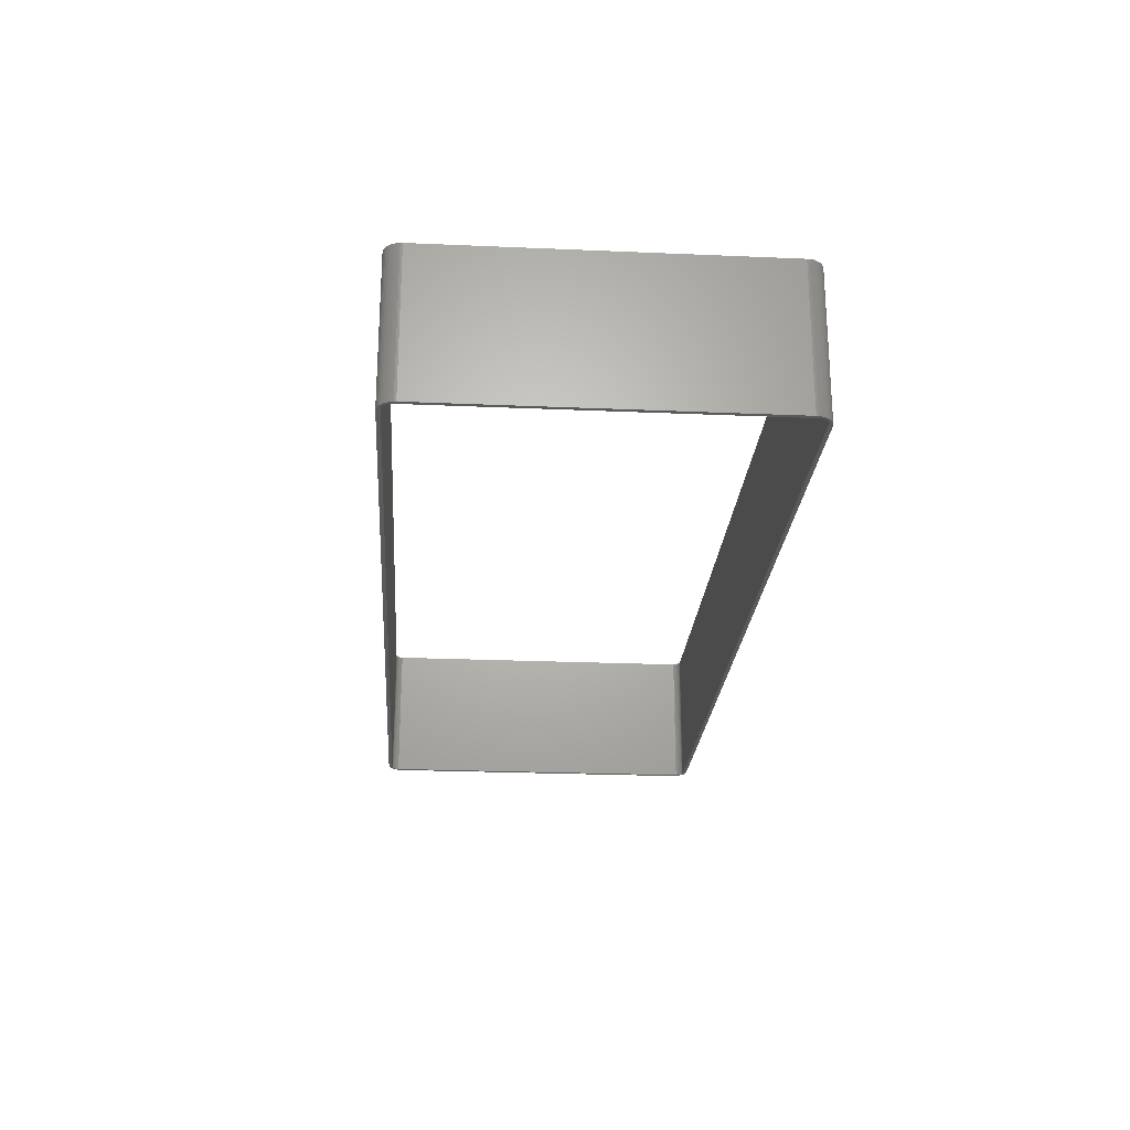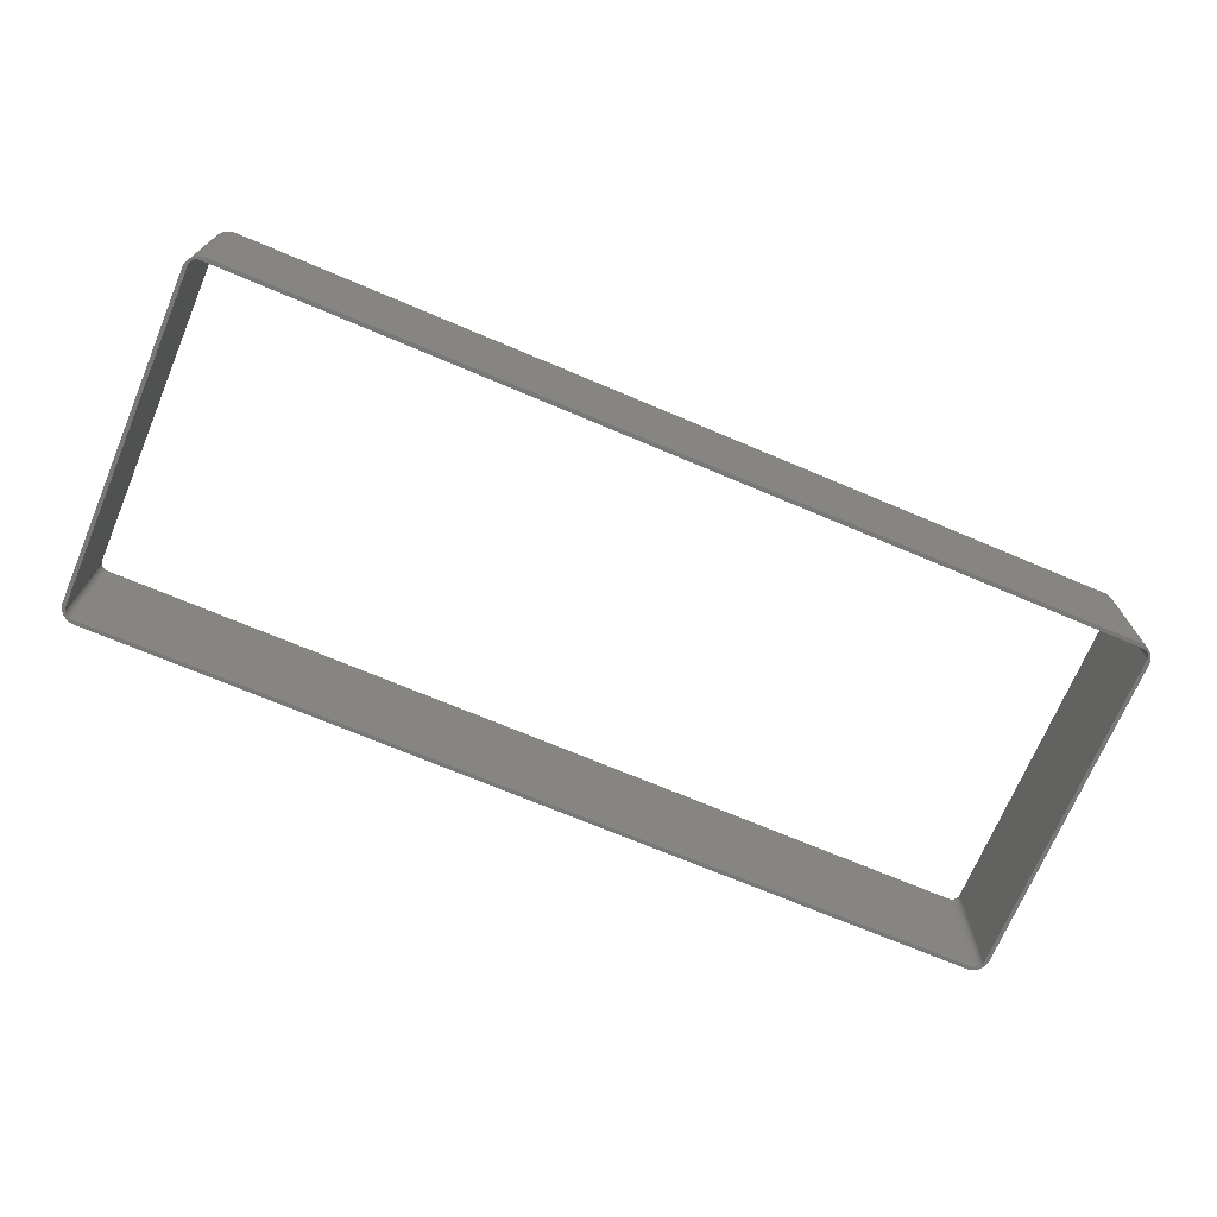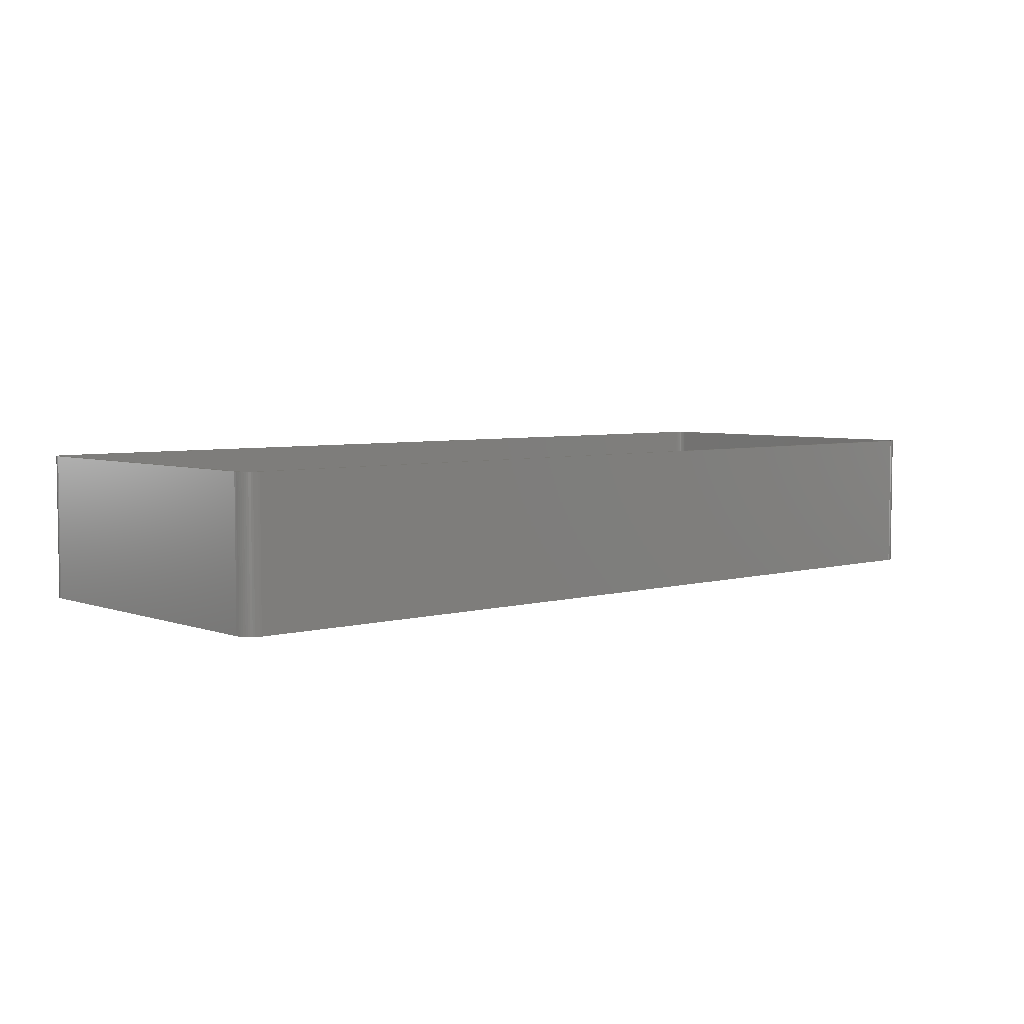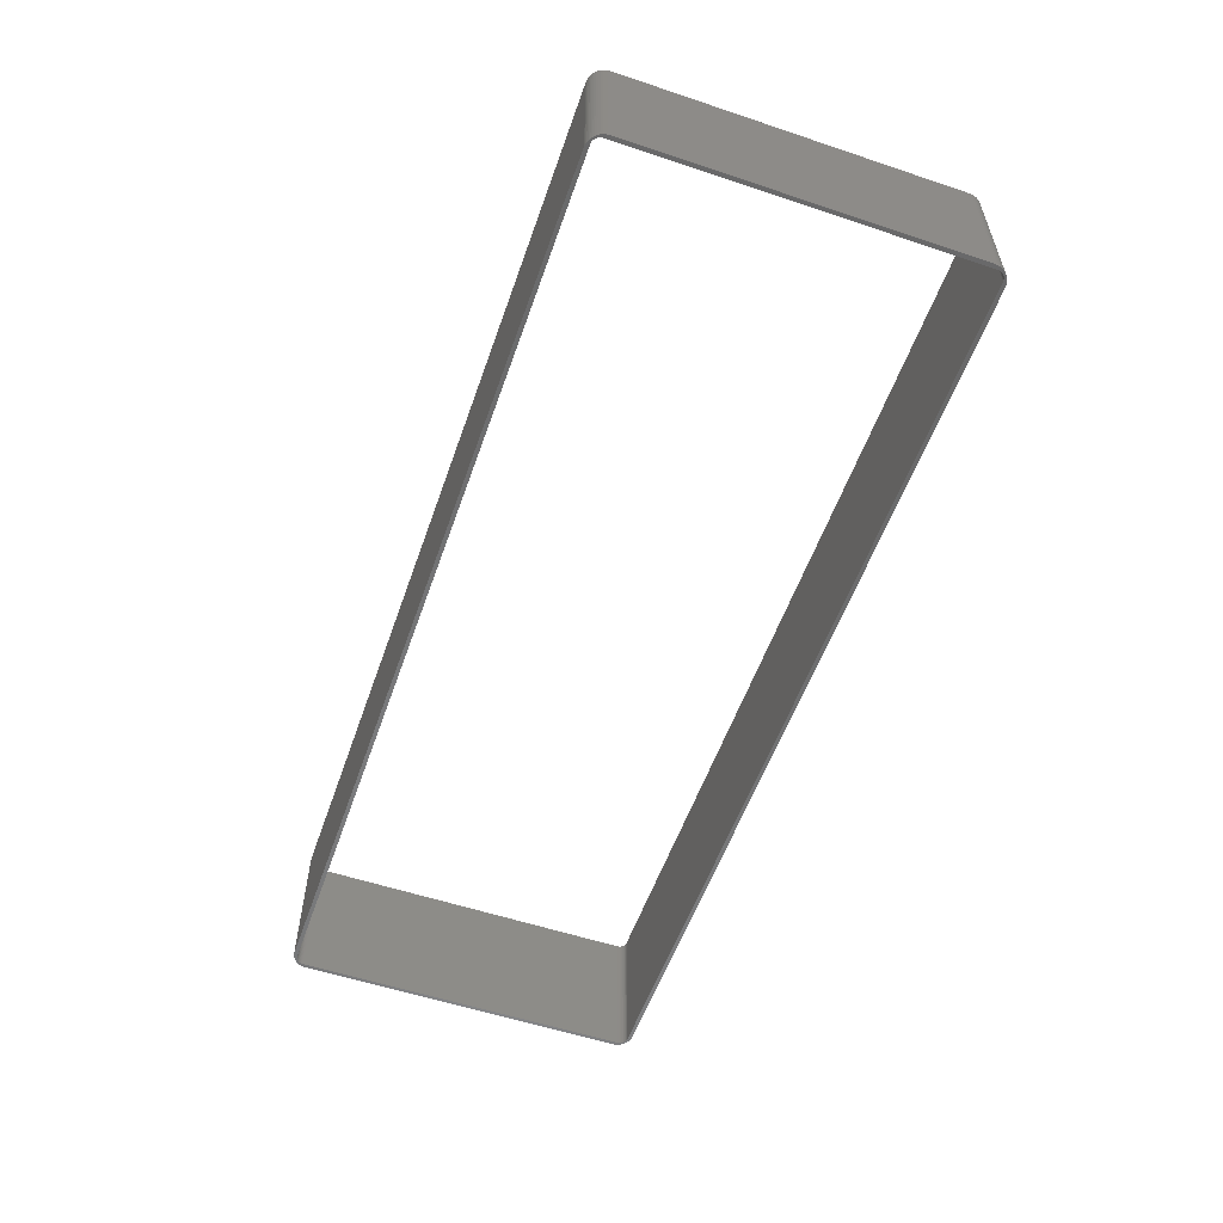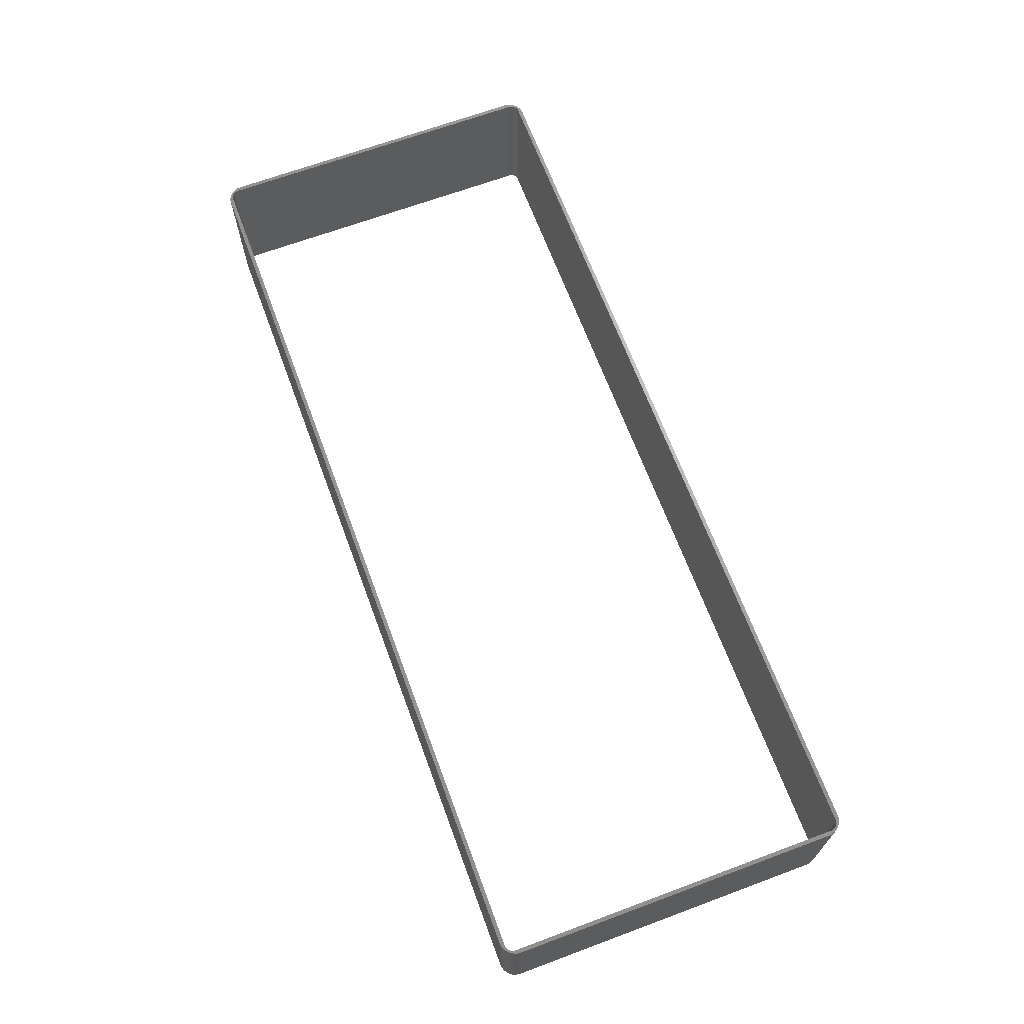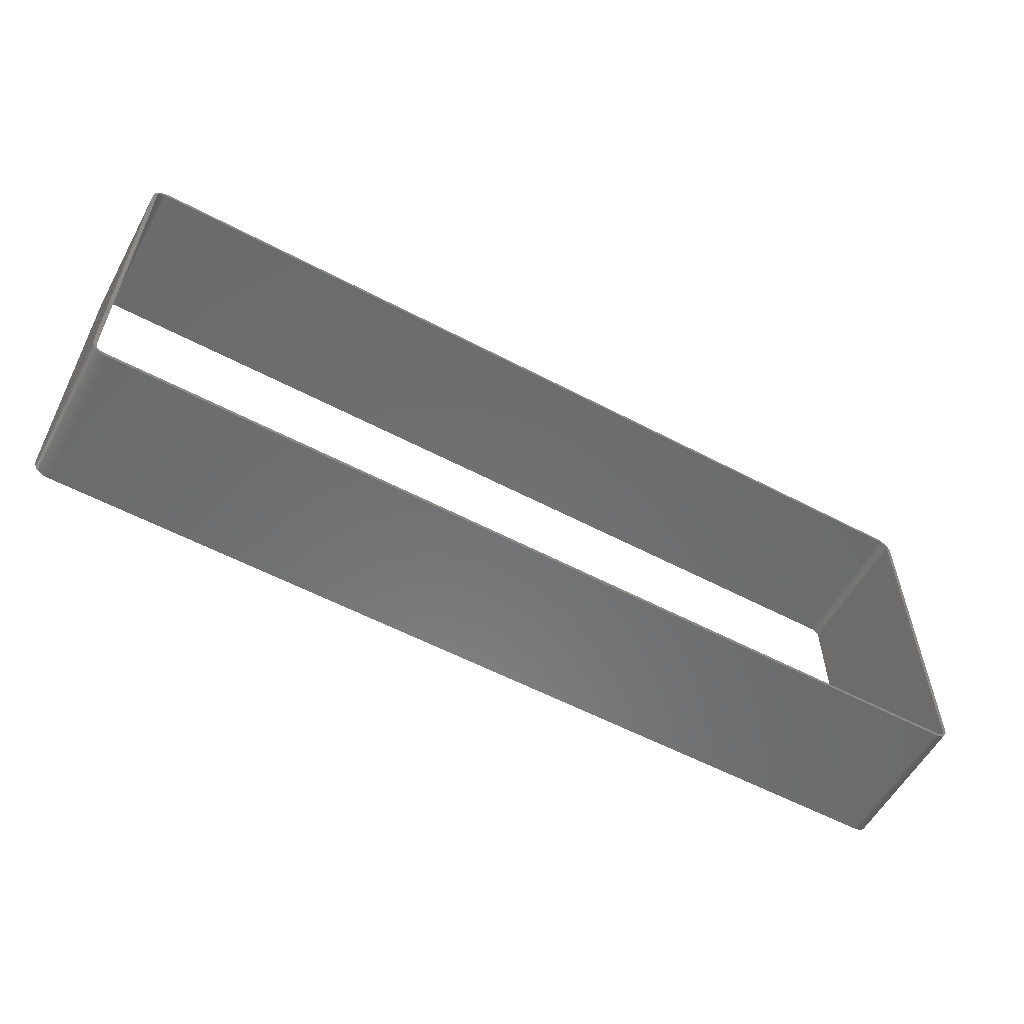
<metadata>
{"format":"stl","ext":"stl","renderer":"f3d","projection":"perspective","resolution":1024,"background":"white","views":[{"elev":-23.8,"azim":-94.1,"up":"+Z"},{"elev":-71.3,"azim":157.1,"up":"+Z"},{"elev":4.9,"azim":138.6,"up":"+Z"},{"elev":-56.0,"azim":-109.3,"up":"+Z"},{"elev":67.3,"azim":69.6,"up":"+Z"},{"elev":-57.4,"azim":-28.7,"up":"+Y"}]}
</metadata>
<code>
# stl→obj: 208 verts, 416 faces
v 222.5 87.33 0
v 222.1 87.39 35
v 222.5 87.33 35
v 222.1 87.39 0
v 223 87.2 0
v 223 87.2 35
v 225 1.649 35
v 225.3 2.073 0
v 225.3 2.073 35
v 225 1.649 0
v 0.2809 84.87 0
v 0.4948 85.33 35
v 0.4948 85.33 0
v 0.2809 84.87 35
v 222.1 0.007894 0
v 222.5 0.07085 35
v 222.1 0.007894 35
v 222.5 0.07085 0
v 224.7 1.262 35
v 224.7 1.262 0
v 0.1257 3.005 0
v 0.03154 3.499 35
v 0.03154 3.499 0
v 0.1257 3.005 35
v 3.25 0.07085 0
v 3.749 0.007894 35
v 3.25 0.07085 35
v 3.749 0.007894 0
v 1.857 0.6227 0
v 2.297 0.3807 35
v 1.857 0.6227 35
v 2.297 0.3807 0
v 3.25 87.33 0
v 2.764 87.2 35
v 3.25 87.33 35
v 2.764 87.2 0
v 225.8 4 35
v 225.8 83.4 0
v 225.8 83.4 35
v 225.8 4 0
v 3.749 87.39 0
v 3.749 87.39 35
v 2.297 87.02 0
v 1.857 86.78 35
v 2.297 87.02 35
v 1.857 86.78 0
v 1.45 0.9179 0
v 1.45 0.9179 35
v 1.084 1.262 0
v 1.084 1.262 35
v 225.7 84.39 35
v 225.5 84.87 0
v 225.5 84.87 35
v 225.7 84.39 0
v 0.7639 1.649 35
v 0.7639 1.649 0
v 2.764 0.1958 0
v 2.764 0.1958 35
v 0 4 0
v 0 83.4 35
v 0 83.4 0
v 0 4 35
v 224.7 86.14 0
v 224.3 86.48 35
v 224.7 86.14 35
v 224.3 86.48 0
v 223 0.1958 35
v 223 0.1958 0
v 0.2809 2.528 0
v 0.2809 2.528 35
v 225.8 83.9 0
v 225.8 83.9 35
v 223.9 86.78 0
v 223.5 87.02 35
v 223.9 86.78 35
v 223.5 87.02 0
v 0.4948 2.073 35
v 0.4948 2.073 0
v 223.5 0.3807 0
v 223.9 0.6227 35
v 223.5 0.3807 35
v 223.9 0.6227 0
v 225 85.75 35
v 225 85.75 0
v 225.5 2.528 0
v 225.5 2.528 35
v 1.45 86.48 35
v 1.45 86.48 0
v 0.03154 83.9 35
v 0.03154 83.9 0
v 0.7639 85.75 0
v 1.084 86.14 35
v 1.084 86.14 0
v 0.7639 85.75 35
v 225.7 3.005 35
v 225.8 3.499 0
v 225.8 3.499 35
v 225.7 3.005 0
v 224.3 0.9179 0
v 224.3 0.9179 35
v 0.1257 84.39 35
v 0.1257 84.39 0
v 225.3 85.33 0
v 225.3 85.33 35
v 224.9 84.45 35
v 224.9 2.95 35
v 224.8 84.95 35
v 224.7 85.19 35
v 224.8 2.699 35
v 224.8 84.7 35
v 224.5 85.63 35
v 224.6 85.41 35
v 224.1 85.99 35
v 224.3 85.82 35
v 223.9 86.14 35
v 223.7 86.26 35
v 223.5 86.35 35
v 223.2 86.41 35
v 223 86.45 35
v 2.824 86.45 35
v 2.575 86.41 35
v 2.332 86.35 35
v 2.098 86.26 35
v 1.878 86.14 35
v 1.675 85.99 35
v 1.492 85.82 35
v 1.332 85.63 35
v 1.197 85.41 35
v 1.09 85.19 35
v 1.013 84.95 35
v 0.9658 84.7 35
v 224.8 2.453 35
v 224.7 2.214 35
v 224.6 1.986 35
v 224.5 1.774 35
v 224.3 1.581 35
v 224.1 1.409 35
v 223.9 1.261 35
v 223.7 1.14 35
v 223.5 1.048 35
v 223.2 0.9854 35
v 223 0.9539 35
v 2.824 0.9539 35
v 2.575 0.9854 35
v 2.332 1.048 35
v 2.098 1.14 35
v 1.878 1.261 35
v 1.675 1.409 35
v 1.492 1.581 35
v 1.332 1.774 35
v 1.197 1.986 35
v 1.09 2.214 35
v 1.013 2.453 35
v 0.9658 2.699 35
v 0.95 2.95 35
v 0.95 84.45 35
v 224.9 2.95 0
v 224.9 84.45 0
v 224.8 2.453 0
v 224.7 2.214 0
v 224.8 84.7 0
v 224.8 2.699 0
v 224.5 1.774 0
v 224.6 1.986 0
v 224.1 1.409 0
v 224.3 1.581 0
v 223.9 1.261 0
v 223.7 1.14 0
v 223.5 1.048 0
v 223.2 0.9854 0
v 223 0.9539 0
v 2.824 0.9539 0
v 2.575 0.9854 0
v 2.332 1.048 0
v 2.098 1.14 0
v 1.878 1.261 0
v 1.675 1.409 0
v 1.492 1.581 0
v 1.332 1.774 0
v 1.197 1.986 0
v 1.09 2.214 0
v 1.013 2.453 0
v 0.9658 2.699 0
v 224.8 84.95 0
v 224.7 85.19 0
v 224.6 85.41 0
v 224.5 85.63 0
v 224.3 85.82 0
v 224.1 85.99 0
v 223.9 86.14 0
v 223.7 86.26 0
v 223.5 86.35 0
v 223.2 86.41 0
v 223 86.45 0
v 2.824 86.45 0
v 2.575 86.41 0
v 2.332 86.35 0
v 2.098 86.26 0
v 1.878 86.14 0
v 1.675 85.99 0
v 1.492 85.82 0
v 1.332 85.63 0
v 1.197 85.41 0
v 1.09 85.19 0
v 1.013 84.95 0
v 0.9658 84.7 0
v 0.95 84.45 0
v 0.95 2.95 0
f 1 2 3
f 2 1 4
f 5 3 6
f 3 5 1
f 7 8 9
f 8 7 10
f 11 12 13
f 12 11 14
f 15 16 17
f 16 15 18
f 19 10 7
f 10 19 20
f 21 22 23
f 22 21 24
f 25 26 27
f 26 25 28
f 29 30 31
f 30 29 32
f 33 34 35
f 34 33 36
f 28 17 26
f 17 28 15
f 37 38 39
f 38 37 40
f 41 35 42
f 35 41 33
f 43 44 45
f 44 43 46
f 47 31 48
f 31 47 29
f 49 48 50
f 48 49 47
f 51 52 53
f 52 51 54
f 49 55 56
f 55 49 50
f 57 27 58
f 27 57 25
f 59 60 61
f 60 59 62
f 63 64 65
f 64 63 66
f 18 67 16
f 67 18 68
f 32 58 30
f 58 32 57
f 69 24 21
f 24 69 70
f 39 71 72
f 71 39 38
f 4 42 2
f 42 4 41
f 73 74 75
f 74 73 76
f 56 77 78
f 77 56 55
f 79 80 81
f 80 79 82
f 83 63 65
f 63 83 84
f 9 85 86
f 85 9 8
f 46 87 44
f 87 46 88
f 61 89 90
f 89 61 60
f 91 92 93
f 92 91 94
f 23 62 59
f 62 23 22
f 95 96 97
f 96 95 98
f 76 6 74
f 6 76 5
f 99 19 100
f 19 99 20
f 88 92 87
f 92 88 93
f 36 45 34
f 45 36 43
f 78 70 69
f 70 78 77
f 68 81 67
f 81 68 79
f 86 98 95
f 98 86 85
f 90 101 102
f 101 90 89
f 97 40 37
f 40 97 96
f 53 103 104
f 103 53 52
f 104 84 83
f 84 104 103
f 72 54 51
f 54 72 71
f 13 94 91
f 94 13 12
f 102 14 11
f 14 102 101
f 66 75 64
f 75 66 73
f 82 100 80
f 100 82 99
f 105 39 72
f 39 105 37
f 105 72 51
f 106 37 105
f 105 51 53
f 37 106 97
f 107 53 104
f 97 106 95
f 108 104 83
f 95 106 86
f 109 86 106
f 53 110 105
f 53 107 110
f 111 83 65
f 104 108 107
f 83 112 108
f 83 111 112
f 113 65 64
f 65 114 111
f 65 113 114
f 115 64 75
f 64 115 113
f 75 116 115
f 117 75 74
f 75 117 116
f 74 118 117
f 6 118 74
f 6 119 118
f 3 119 6
f 2 119 3
f 42 119 2
f 120 42 35
f 42 120 119
f 34 120 35
f 34 121 120
f 45 121 34
f 121 45 122
f 44 122 45
f 122 44 123
f 123 44 124
f 87 124 44
f 124 87 125
f 92 125 87
f 125 92 126
f 126 92 127
f 94 127 92
f 127 94 128
f 128 94 129
f 12 129 94
f 130 14 131
f 14 130 12
f 129 12 130
f 132 86 109
f 86 132 9
f 133 9 132
f 9 133 7
f 134 7 133
f 135 7 134
f 7 135 19
f 136 19 135
f 137 19 136
f 19 137 100
f 138 100 137
f 100 138 80
f 139 80 138
f 140 80 139
f 80 140 81
f 141 81 140
f 141 67 81
f 142 67 141
f 142 16 67
f 142 17 16
f 142 26 17
f 143 26 142
f 26 143 27
f 143 58 27
f 144 58 143
f 30 144 145
f 144 30 58
f 31 145 146
f 31 146 147
f 145 31 30
f 48 147 148
f 50 148 149
f 147 48 31
f 50 149 150
f 55 150 151
f 55 151 152
f 148 50 48
f 77 152 153
f 70 153 154
f 150 55 50
f 70 154 155
f 156 60 155
f 131 14 156
f 62 155 60
f 101 156 14
f 22 155 62
f 89 156 101
f 152 77 55
f 156 89 60
f 153 70 77
f 155 24 70
f 155 22 24
f 157 40 96
f 40 157 38
f 157 96 98
f 158 38 157
f 157 98 85
f 38 158 71
f 159 85 8
f 71 158 54
f 160 8 10
f 54 158 52
f 161 52 158
f 85 162 157
f 85 159 162
f 163 10 20
f 8 160 159
f 10 164 160
f 10 163 164
f 165 20 99
f 20 166 163
f 20 165 166
f 167 99 82
f 99 167 165
f 82 168 167
f 169 82 79
f 82 169 168
f 79 170 169
f 68 170 79
f 68 171 170
f 18 171 68
f 15 171 18
f 28 171 15
f 172 28 25
f 28 172 171
f 57 172 25
f 57 173 172
f 32 173 57
f 173 32 174
f 29 174 32
f 174 29 175
f 175 29 176
f 47 176 29
f 176 47 177
f 49 177 47
f 177 49 178
f 178 49 179
f 56 179 49
f 179 56 180
f 180 56 181
f 78 181 56
f 182 69 183
f 69 182 78
f 181 78 182
f 184 52 161
f 52 184 103
f 185 103 184
f 103 185 84
f 186 84 185
f 187 84 186
f 84 187 63
f 188 63 187
f 189 63 188
f 63 189 66
f 190 66 189
f 66 190 73
f 191 73 190
f 192 73 191
f 73 192 76
f 193 76 192
f 193 5 76
f 194 5 193
f 194 1 5
f 194 4 1
f 194 41 4
f 195 41 194
f 41 195 33
f 195 36 33
f 196 36 195
f 43 196 197
f 196 43 36
f 46 197 198
f 46 198 199
f 197 46 43
f 88 199 200
f 93 200 201
f 199 88 46
f 93 201 202
f 91 202 203
f 91 203 204
f 200 93 88
f 13 204 205
f 11 205 206
f 202 91 93
f 11 206 207
f 208 59 207
f 183 69 208
f 61 207 59
f 21 208 69
f 90 207 61
f 23 208 21
f 204 13 91
f 208 23 59
f 205 11 13
f 207 102 11
f 207 90 102
f 156 206 131
f 206 156 207
f 164 133 160
f 133 164 134
f 131 205 130
f 205 131 206
f 127 201 126
f 201 127 202
f 174 146 145
f 146 174 175
f 153 183 154
f 183 153 182
f 130 204 129
f 204 130 205
f 169 141 140
f 141 169 170
f 171 143 142
f 143 171 172
f 201 125 126
f 125 201 200
f 175 147 146
f 147 175 176
f 162 106 157
f 106 162 109
f 186 111 187
f 111 186 112
f 187 114 188
f 114 187 111
f 129 203 128
f 203 129 204
f 196 120 121
f 120 196 195
f 155 207 156
f 207 155 208
f 161 107 184
f 107 161 110
f 149 179 150
f 179 149 178
f 200 124 125
f 124 200 199
f 195 119 120
f 119 195 194
f 193 117 118
f 117 193 192
f 165 138 137
f 138 165 167
f 160 132 159
f 132 160 133
f 192 116 117
f 116 192 191
f 184 108 185
f 108 184 107
f 172 144 143
f 144 172 173
f 173 145 144
f 145 173 174
f 176 148 147
f 148 176 177
f 167 139 138
f 139 167 168
f 197 121 122
f 121 197 196
f 194 118 119
f 118 194 193
f 128 202 127
f 202 128 203
f 198 122 123
f 122 198 197
f 157 105 158
f 105 157 106
f 177 149 148
f 149 177 178
f 190 113 115
f 113 190 189
f 170 142 141
f 142 170 171
f 191 115 116
f 115 191 190
f 158 110 161
f 110 158 105
f 152 182 153
f 182 152 181
f 199 123 124
f 123 199 198
f 185 112 186
f 112 185 108
f 166 137 136
f 137 166 165
f 168 140 139
f 140 168 169
f 150 180 151
f 180 150 179
f 151 181 152
f 181 151 180
f 189 114 113
f 114 189 188
f 163 134 164
f 134 163 135
f 159 109 162
f 109 159 132
f 154 208 155
f 208 154 183
f 166 135 163
f 135 166 136

</code>
